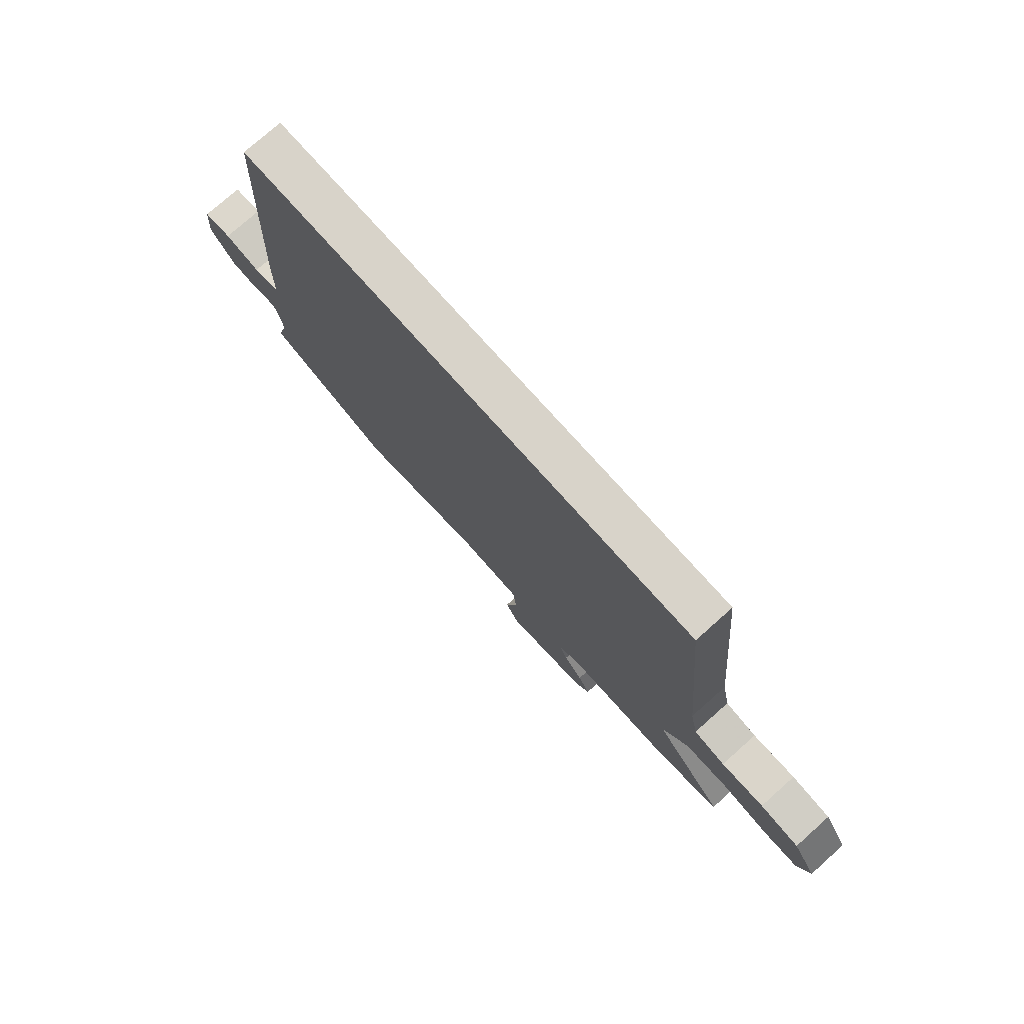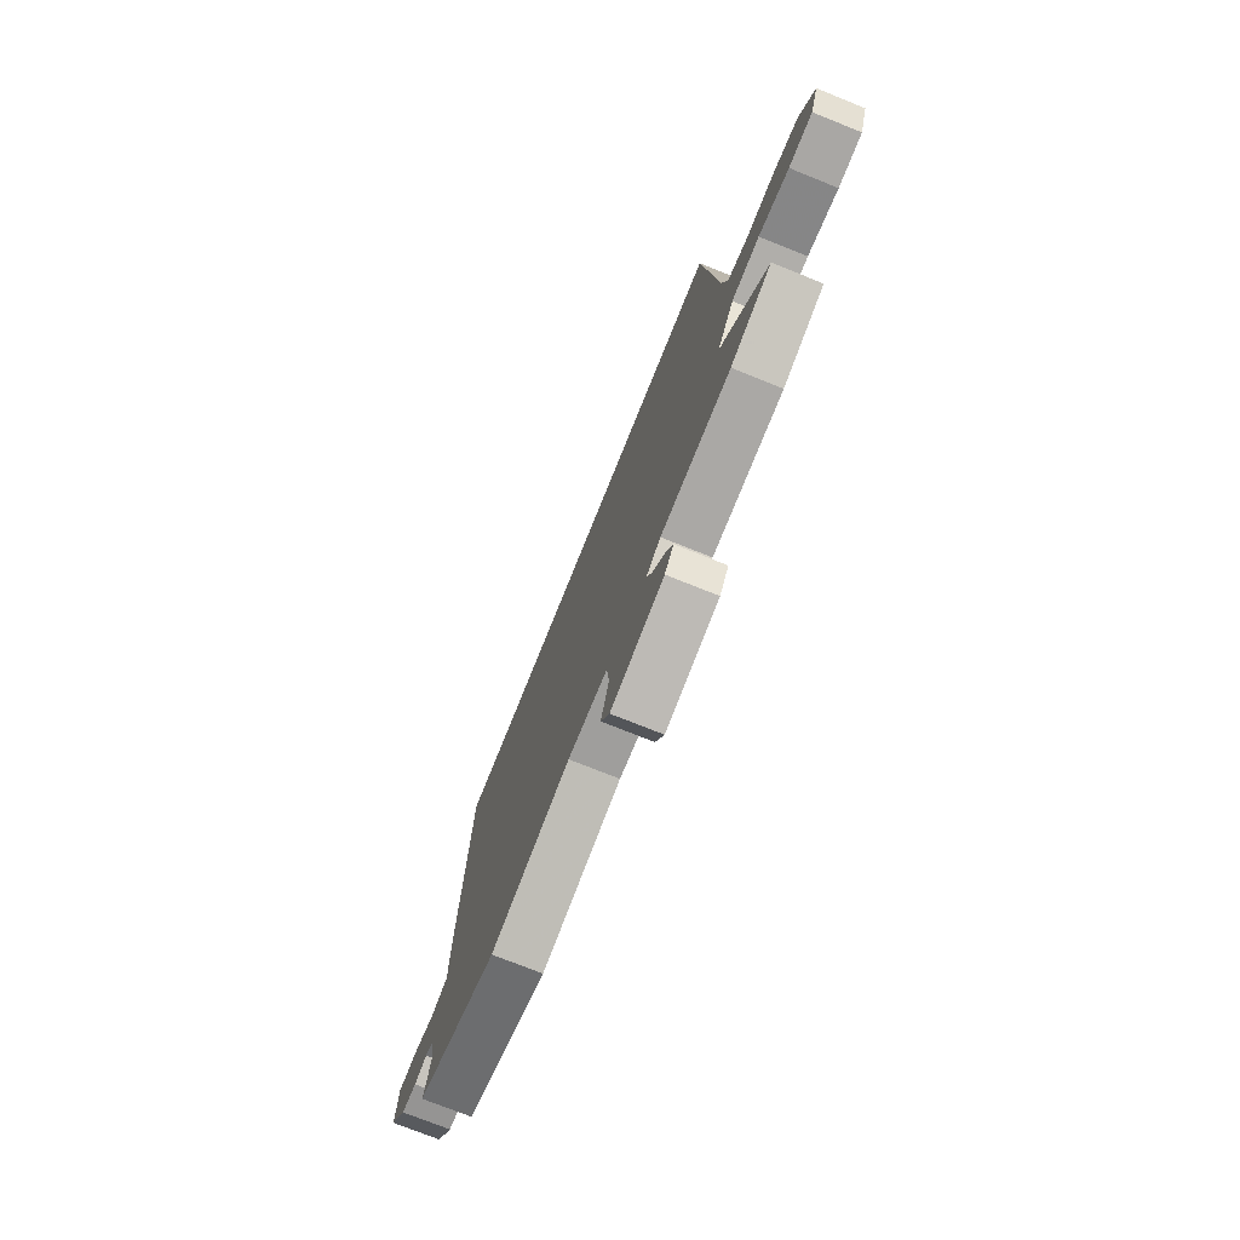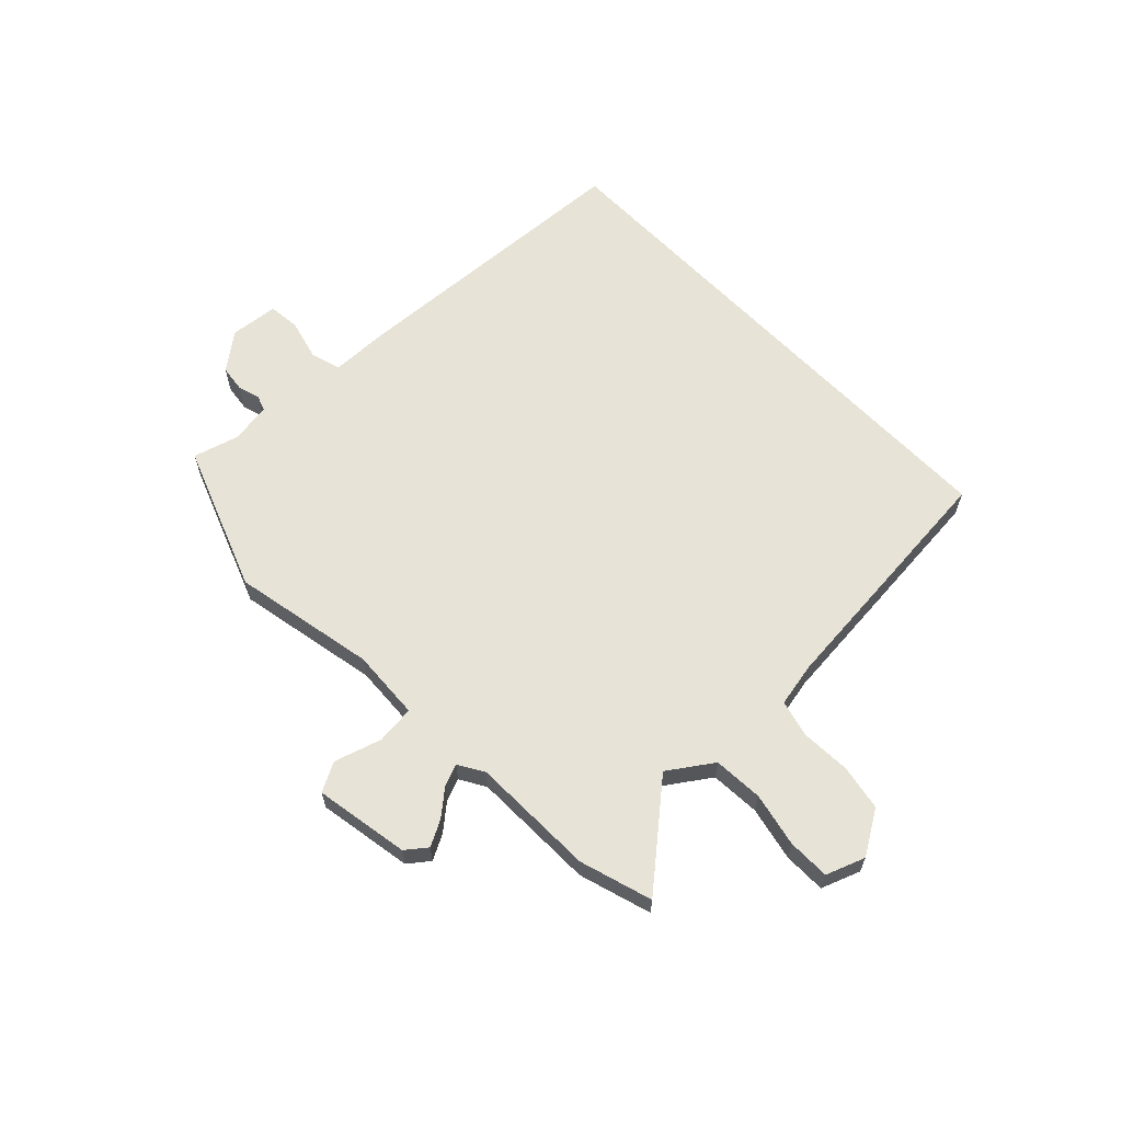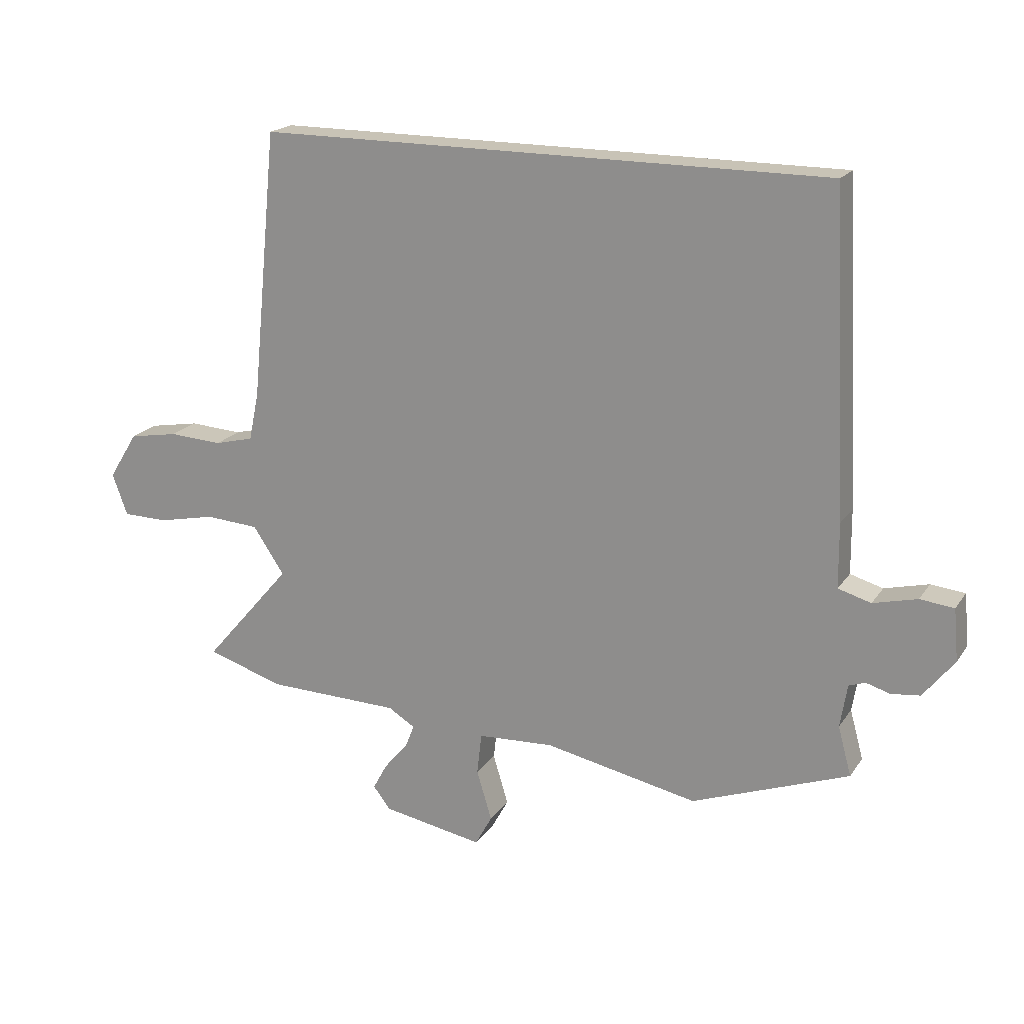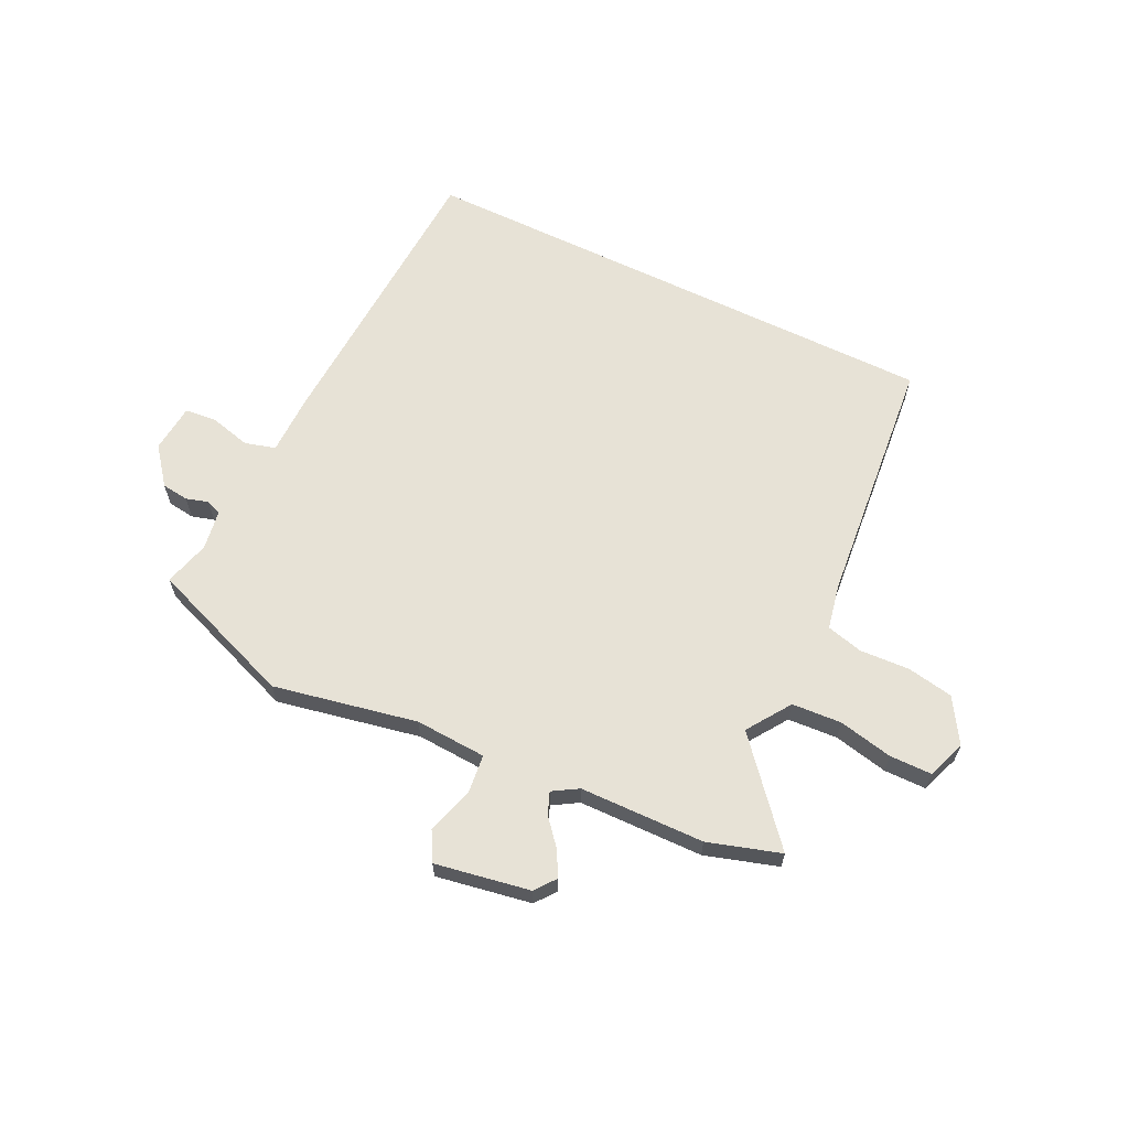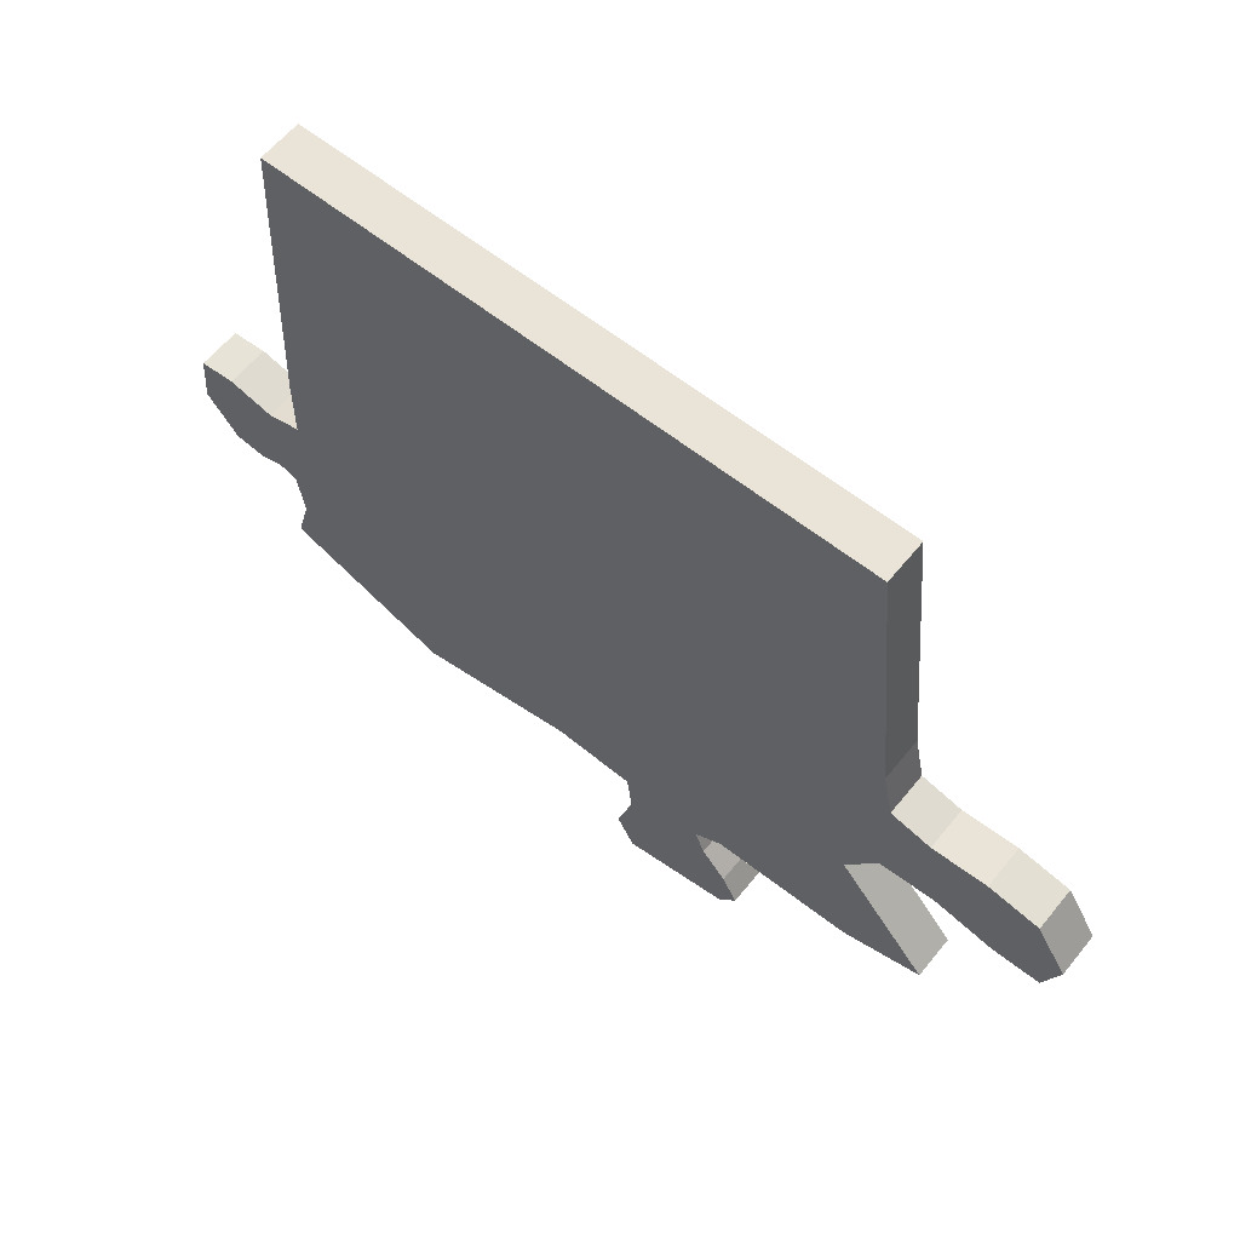
<metadata>
{"format":"obj","ext":"obj","renderer":"f3d","projection":"perspective","resolution":1024,"background":"white","views":[{"elev":75.9,"azim":-131.7,"up":"+Z"},{"elev":-74.0,"azim":-111.9,"up":"+Z"},{"elev":62.6,"azim":-133.6,"up":"+Y"},{"elev":19.4,"azim":24.1,"up":"+Z"},{"elev":63.5,"azim":-154.0,"up":"+Y"},{"elev":61.0,"azim":-141.0,"up":"+Z"}]}
</metadata>
<code>
v 0.507 0.07 0.5
v 0.534 0.07 -0.042
v 0.535 0.07 -0.152
v 0.591 0.07 -0.168
v 0.666 0.07 -0.149
v 0.724 0.07 -0.155
v 0.732 0.07 -0.244
v 0.679 0.07 -0.311
v 0.63 0.07 -0.317
v 0.589 0.07 -0.305
v 0.561 0.07 -0.315
v 0.549 0.07 -0.389
v 0.572 0.07 -0.473
v 0.304 0.07 -0.573
v 0.042 0.07 -0.52
v -0.088 0.07 -0.527
v -0.096 0.07 -0.598
v -0.07 0.07 -0.684
v -0.099 0.07 -0.737
v -0.272 0.07 -0.706
v -0.301 0.07 -0.668
v -0.276 0.07 -0.622
v -0.236 0.07 -0.575
v -0.22 0.07 -0.535
v -0.266 0.07 -0.507
v -0.494 0.07 -0.502
v -0.626 0.07 -0.461
v -0.475 0.07 -0.285
v -0.529 0.07 -0.205
v -0.62 0.07 -0.199
v -0.719 0.07 -0.22
v -0.796 0.07 -0.219
v -0.822 0.07 -0.148
v -0.772 0.07 -0.068
v -0.688 0.07 -0.053
v -0.597 0.07 -0.058
v -0.53 0.07 -0.041
v -0.513 0.07 0.041
v -0.468 0.07 0.5
v 0.507 0 0.5
v 0.534 0 -0.042
v 0.535 0 -0.152
v 0.591 0 -0.168
v 0.666 0 -0.149
v 0.724 0 -0.155
v 0.732 0 -0.244
v 0.679 0 -0.311
v 0.63 0 -0.317
v 0.589 0 -0.305
v 0.561 0 -0.315
v 0.549 0 -0.389
v 0.572 0 -0.473
v 0.304 0 -0.573
v 0.042 0 -0.52
v -0.088 0 -0.527
v -0.096 0 -0.598
v -0.07 0 -0.684
v -0.099 0 -0.737
v -0.272 0 -0.706
v -0.301 0 -0.668
v -0.276 0 -0.622
v -0.236 0 -0.575
v -0.22 0 -0.535
v -0.266 0 -0.507
v -0.494 0 -0.502
v -0.626 0 -0.461
v -0.475 0 -0.285
v -0.529 0 -0.205
v -0.62 0 -0.199
v -0.719 0 -0.22
v -0.796 0 -0.219
v -0.822 0 -0.148
v -0.772 0 -0.068
v -0.688 0 -0.053
v -0.597 0 -0.058
v -0.53 0 -0.041
v -0.513 0 0.041
v -0.468 0 0.5
f 38 39 1 2
f 37 38 2 3
f 36 37 3 4
f 35 36 4
f 34 35 4
f 33 34 4
f 30 31 32 33
f 29 30 33 4
f 28 29 4
f 25 26 27 28
f 24 25 28 4
f 23 24 4 5
f 17 18 19 20
f 16 17 20 21
f 12 13 14 15
f 11 12 15 16
f 10 11 16
f 7 8 9 10
f 7 10 16
f 6 7 16
f 5 6 16
f 23 5 16
f 16 21 22 23
f 41 40 78 77
f 42 41 77 76
f 43 42 76 75
f 43 75 74
f 43 74 73
f 43 73 72
f 72 71 70 69
f 43 72 69 68
f 43 68 67
f 67 66 65 64
f 43 67 64 63
f 44 43 63 62
f 59 58 57 56
f 60 59 56 55
f 54 53 52 51
f 55 54 51 50
f 55 50 49
f 49 48 47 46
f 55 49 46
f 55 46 45
f 55 45 44
f 55 44 62
f 62 61 60 55
f 1 40 41 2
f 2 41 42 3
f 3 42 43 4
f 4 43 44 5
f 5 44 45 6
f 6 45 46 7
f 7 46 47 8
f 8 47 48 9
f 9 48 49 10
f 10 49 50 11
f 11 50 51 12
f 12 51 52 13
f 13 52 53 14
f 14 53 54 15
f 15 54 55 16
f 16 55 56 17
f 17 56 57 18
f 18 57 58 19
f 19 58 59 20
f 20 59 60 21
f 21 60 61 22
f 22 61 62 23
f 23 62 63 24
f 24 63 64 25
f 25 64 65 26
f 26 65 66 27
f 27 66 67 28
f 28 67 68 29
f 29 68 69 30
f 30 69 70 31
f 31 70 71 32
f 32 71 72 33
f 33 72 73 34
f 34 73 74 35
f 35 74 75 36
f 36 75 76 37
f 37 76 77 38
f 38 77 78 39
f 39 78 40 1

</code>
